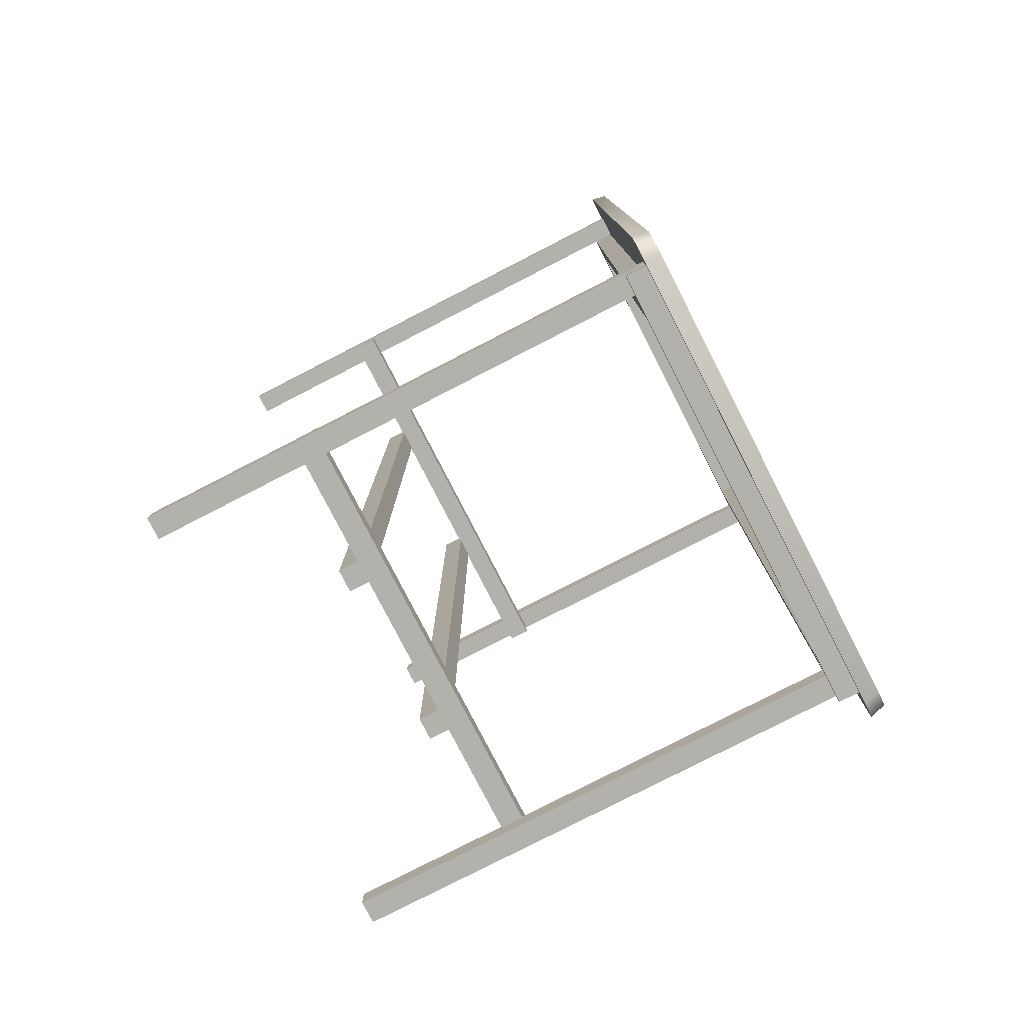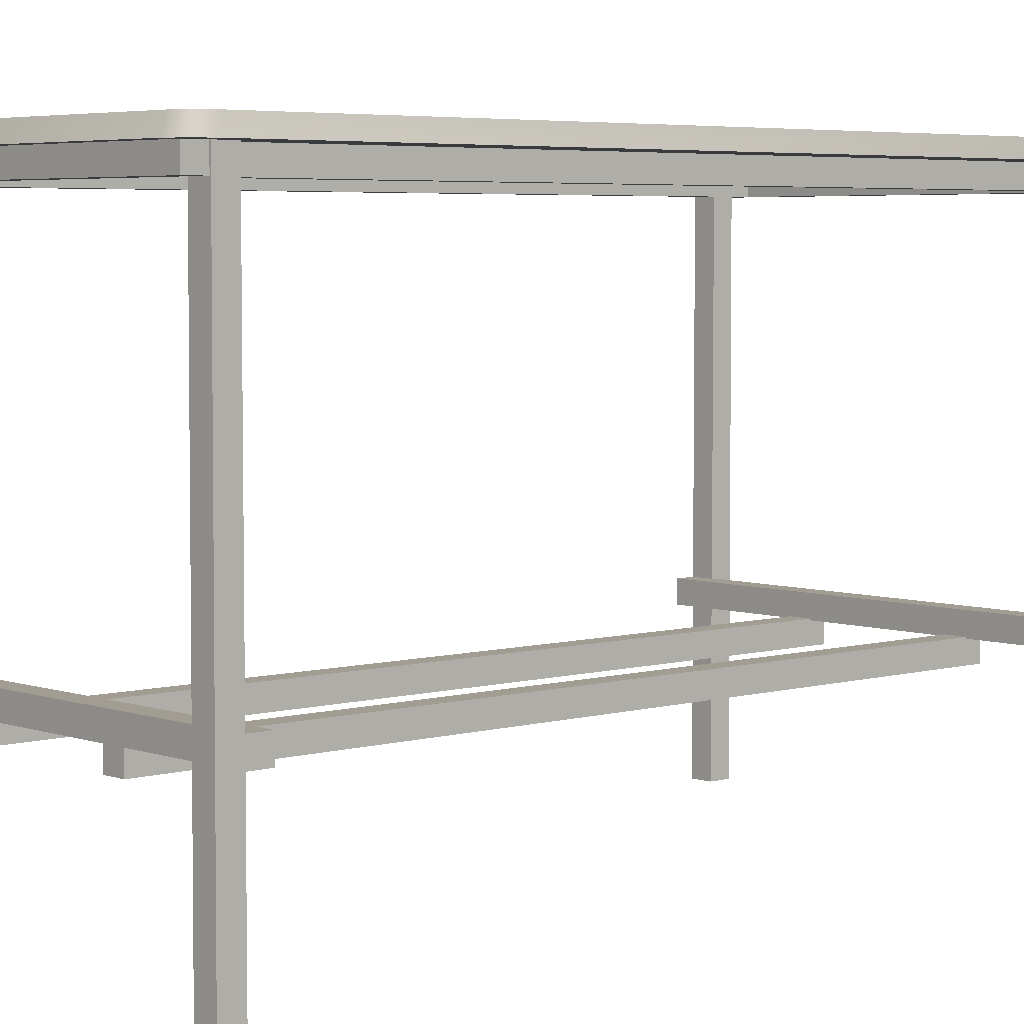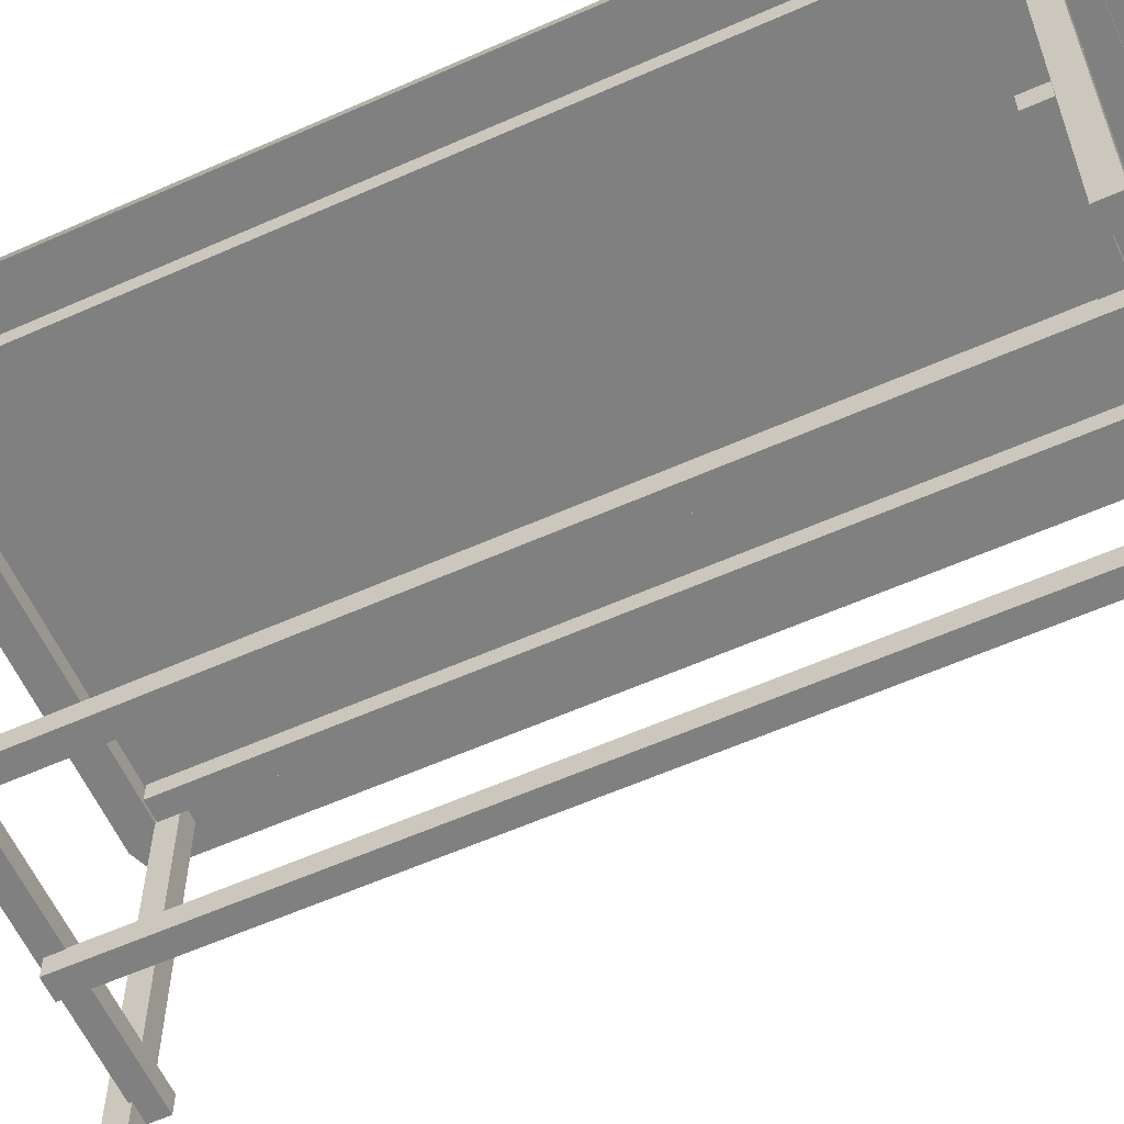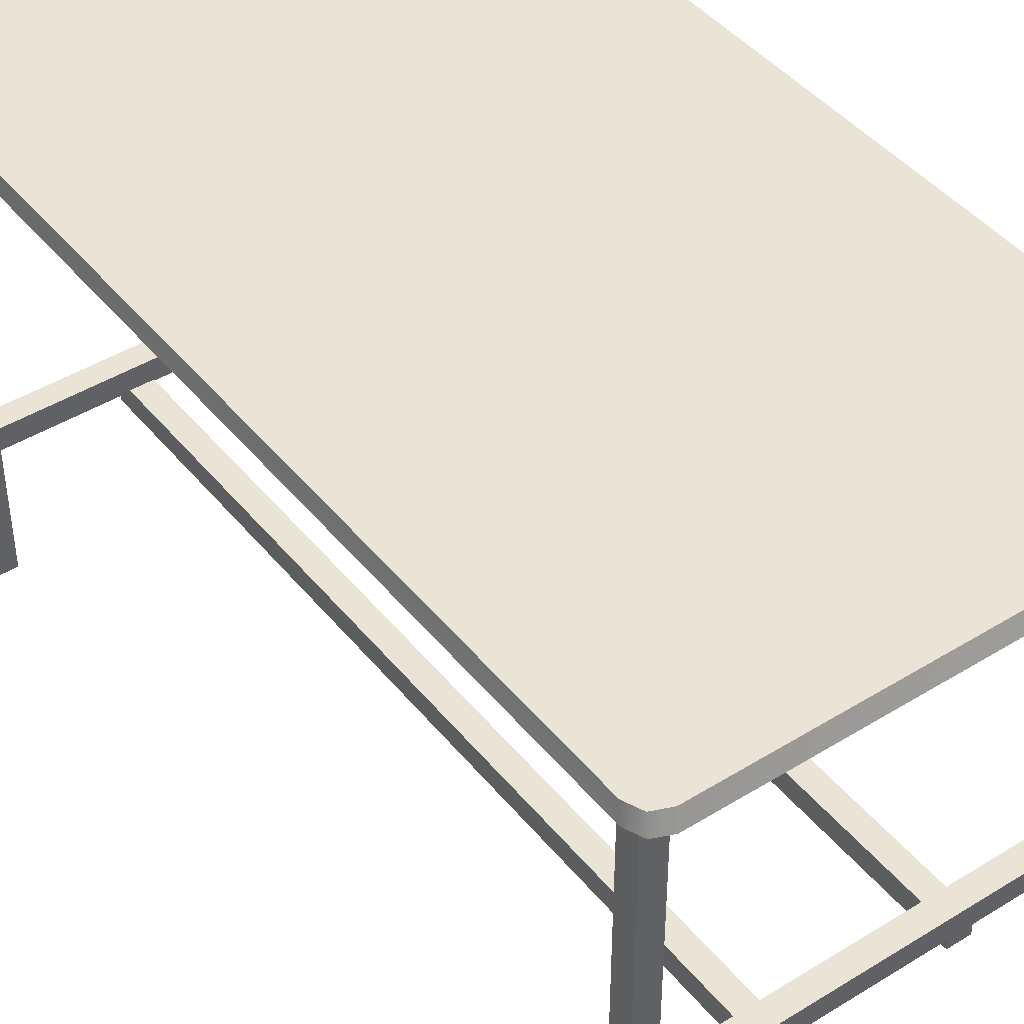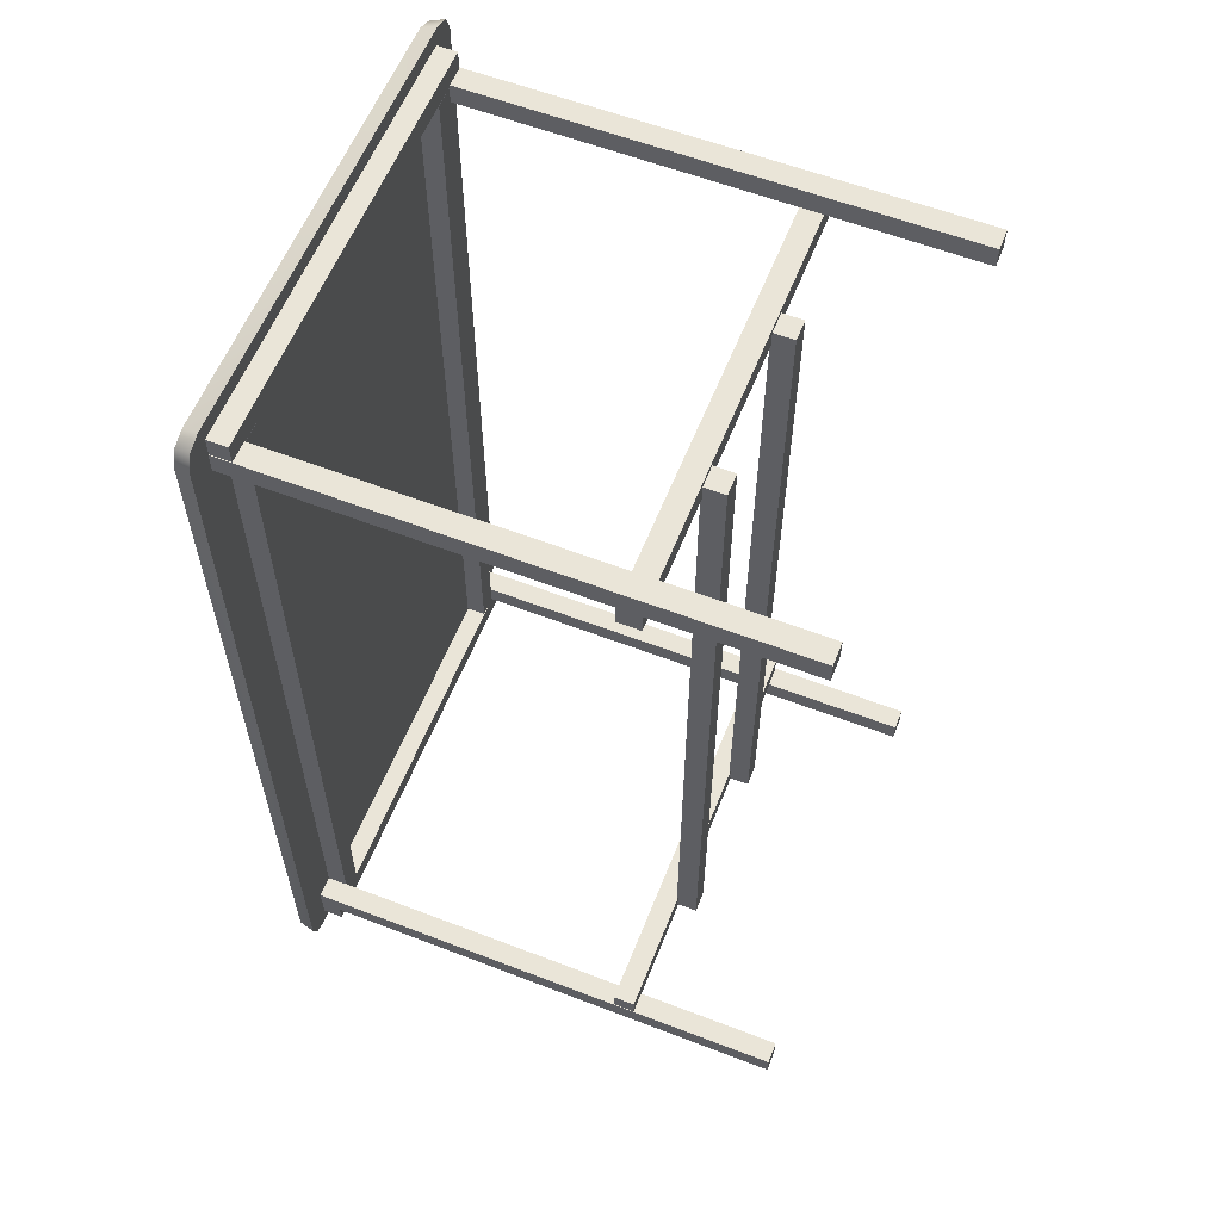
<metadata>
{"format":"obj","ext":"obj","renderer":"f3d","projection":"perspective","resolution":1024,"background":"white","views":[{"elev":-79.0,"azim":-62.8,"up":"+Y"},{"elev":4.8,"azim":-132.0,"up":"+Z"},{"elev":-60.1,"azim":114.4,"up":"+Z"},{"elev":43.8,"azim":-36.0,"up":"+Z"},{"elev":59.2,"azim":111.6,"up":"+Y"}]}
</metadata>
<code>
g desk_Bt
v -0.3085 0.6593 0.8004
v -0.3085 0.6603 -0.000823
v -0.3085 0.6272 0.8003
v -0.3085 0.6262 -0.000823
v -0.3426 0.6593 0.8004
v -0.3426 0.6603 -0.000823
v -0.3085 0.6593 0.8004
v -0.3085 0.6603 -0.000823
v -0.3426 0.6272 0.8003
v -0.3426 0.6603 -0.000823
v -0.3426 0.6593 0.8004
v -0.3426 0.6262 -0.000823
v -0.3085 0.6272 0.8003
v -0.3085 0.6262 -0.000823
v -0.3426 0.6272 0.8003
v -0.3426 0.6262 -0.000823
v -0.3426 0.6593 0.8004
v -0.3085 0.6593 0.8004
v -0.3085 0.6272 0.8003
v -0.3426 0.6272 0.8003
v 0.3405 -0.5947 0.2646
v -0.3405 -0.5947 0.2646
v -0.3405 -0.5947 0.2305
v 0.3405 -0.5947 0.2305
v 0.3415 -0.6253 0.8004
v 0.3415 -0.6243 -0.000823
v 0.3415 -0.6575 0.8003
v 0.3415 -0.6584 -0.000822
v 0.3074 -0.6253 0.8004
v 0.3074 -0.6243 -0.000823
v 0.3415 -0.6253 0.8004
v 0.3415 -0.6243 -0.000823
v 0.3074 -0.6575 0.8003
v 0.3074 -0.6243 -0.000823
v 0.3074 -0.6253 0.8004
v 0.3074 -0.6584 -0.000822
v 0.3415 -0.6575 0.8003
v 0.3415 -0.6584 -0.000822
v 0.3074 -0.6575 0.8003
v 0.3074 -0.6584 -0.000822
v 0.3074 -0.6253 0.8004
v 0.3415 -0.6253 0.8004
v 0.3415 -0.6575 0.8003
v 0.3074 -0.6575 0.8003
v 0.3405 0.6564 0.7906
v 0.3405 0.6905 0.7906
v 0.3405 0.6905 0.7565
v 0.3405 0.6564 0.7565
v -0.3405 0.6564 0.7906
v -0.3405 0.6905 0.7565
v -0.3405 0.6905 0.7906
v -0.3405 0.6564 0.7565
v -0.3426 -0.6253 0.8004
v -0.3085 -0.6253 0.8004
v -0.3085 -0.6575 0.8003
v -0.3426 -0.6575 0.8003
v -0.3085 -0.6575 0.8003
v -0.3085 -0.6584 -0.000822
v -0.3426 -0.6575 0.8003
v -0.3426 -0.6584 -0.000822
v -0.3426 -0.6575 0.8003
v -0.3426 -0.6243 -0.000823
v -0.3426 -0.6253 0.8004
v -0.3426 -0.6584 -0.000822
v -0.3426 -0.6253 0.8004
v -0.3426 -0.6243 -0.000823
v -0.3085 -0.6253 0.8004
v -0.3085 -0.6243 -0.000823
v -0.3085 -0.6253 0.8004
v -0.3085 -0.6243 -0.000823
v -0.3085 -0.6575 0.8003
v -0.3085 -0.6584 -0.000822
v 0.2738 -0.6536 0.7563
v 0.3079 0.6556 0.7563
v 0.2738 0.6556 0.7563
v 0.3079 -0.6536 0.7563
v -0.3405 -0.6288 0.2305
v 0.3405 -0.6288 0.2305
v 0.3405 -0.5947 0.2305
v -0.3405 -0.5947 0.2305
v 0.3405 -0.6288 0.2305
v -0.3405 -0.6288 0.2646
v 0.3405 -0.6288 0.2646
v -0.3405 -0.6288 0.2305
v -0.3405 -0.5947 0.2646
v 0.3405 -0.5947 0.2646
v 0.3405 -0.6288 0.2646
v -0.3405 -0.6288 0.2646
v -0.3405 -0.6288 0.2646
v -0.3405 -0.5947 0.2305
v -0.3405 -0.5947 0.2646
v -0.3405 -0.6288 0.2305
v -0.3405 0.6905 0.7906
v 0.3405 0.6905 0.7906
v 0.3405 0.6564 0.7906
v -0.3405 0.6564 0.7906
v 0.3405 0.6564 0.7565
v -0.3405 0.6564 0.7906
v 0.3405 0.6564 0.7906
v -0.3405 0.6564 0.7565
v -0.3405 0.6564 0.7565
v 0.3405 0.6564 0.7565
v 0.3405 0.6905 0.7565
v -0.3405 0.6905 0.7565
v 0.3405 0.6905 0.7906
v -0.3405 0.6905 0.7906
v -0.3405 0.6905 0.7565
v 0.3405 0.6905 0.7565
v 0.3405 -0.6903 0.7906
v 0.3405 -0.6562 0.7906
v 0.3405 -0.6562 0.7565
v 0.3405 -0.6903 0.7565
v 0.3074 0.6262 -0.000823
v 0.3415 0.6262 -0.000823
v 0.3074 0.6603 -0.000823
v 0.3415 0.6603 -0.000823
v -0.3426 0.6262 -0.000823
v -0.3085 0.6262 -0.000823
v -0.3085 0.6603 -0.000823
v -0.3426 0.6603 -0.000823
v 0.3074 -0.6584 -0.000822
v 0.3415 -0.6584 -0.000822
v 0.3415 -0.6243 -0.000823
v 0.3074 -0.6243 -0.000823
v -0.3426 -0.6584 -0.000822
v -0.3085 -0.6584 -0.000822
v -0.3426 -0.6243 -0.000823
v -0.3085 -0.6243 -0.000823
v 0.3074 0.6593 0.8004
v 0.3415 0.6593 0.8004
v 0.3415 0.6272 0.8003
v 0.3074 0.6272 0.8003
v 0.3415 0.6272 0.8003
v 0.3415 0.6262 -0.000823
v 0.3074 0.6272 0.8003
v 0.3074 0.6262 -0.000823
v 0.3074 0.6272 0.8003
v 0.3074 0.6603 -0.000823
v 0.3074 0.6593 0.8004
v 0.3074 0.6262 -0.000823
v 0.3074 0.6593 0.8004
v 0.3074 0.6603 -0.000823
v 0.3415 0.6593 0.8004
v 0.3415 0.6603 -0.000823
v 0.3415 0.6593 0.8004
v 0.3415 0.6603 -0.000823
v 0.3415 0.6272 0.8003
v 0.3415 0.6262 -0.000823
v 0.3079 -0.6536 0.7904
v 0.3079 0.6556 0.7904
v 0.3079 0.6556 0.7563
v 0.3079 -0.6536 0.7563
v 0.2738 -0.6536 0.7563
v 0.2738 0.6556 0.7904
v 0.2738 -0.6536 0.7904
v 0.2738 0.6556 0.7563
v -0.3066 -0.6536 0.7563
v -0.3066 0.6556 0.7904
v -0.3066 -0.6536 0.7904
v -0.3066 0.6556 0.7563
v -0.3066 -0.6536 0.7563
v -0.2725 0.6556 0.7563
v -0.3066 0.6556 0.7563
v -0.2725 -0.6536 0.7563
v -0.2725 -0.6536 0.7904
v -0.2725 0.6556 0.7904
v -0.2725 0.6556 0.7563
v -0.2725 -0.6536 0.7563
v 0.3405 -0.6288 0.2646
v 0.3405 -0.5947 0.2646
v 0.3405 -0.5947 0.2305
v 0.3405 -0.6288 0.2305
v -0.3405 -0.6903 0.7906
v -0.3405 -0.6562 0.7565
v -0.3405 -0.6562 0.7906
v -0.3405 -0.6903 0.7565
v -0.3405 -0.6562 0.7906
v 0.3405 -0.6562 0.7906
v 0.3405 -0.6903 0.7906
v -0.3405 -0.6903 0.7906
v 0.3405 -0.6903 0.7565
v -0.3405 -0.6903 0.7906
v 0.3405 -0.6903 0.7906
v -0.3405 -0.6903 0.7565
v -0.3405 -0.6903 0.7565
v 0.3405 -0.6903 0.7565
v 0.3405 -0.6562 0.7565
v -0.3405 -0.6562 0.7565
v 0.3405 -0.6562 0.7906
v -0.3405 -0.6562 0.7906
v -0.3405 -0.6562 0.7565
v 0.3405 -0.6562 0.7565
v 0.3405 0.626 0.2646
v -0.3405 0.626 0.2646
v -0.3405 0.626 0.2305
v 0.3405 0.626 0.2305
v -0.3405 0.5919 0.2305
v 0.3405 0.5919 0.2305
v 0.3405 0.626 0.2305
v -0.3405 0.626 0.2305
v 0.3405 0.5919 0.2305
v -0.3405 0.5919 0.2646
v 0.3405 0.5919 0.2646
v -0.3405 0.5919 0.2305
v -0.3405 0.626 0.2646
v 0.3405 0.626 0.2646
v 0.3405 0.5919 0.2646
v -0.3405 0.5919 0.2646
v -0.3405 0.5919 0.2646
v -0.3405 0.626 0.2305
v -0.3405 0.626 0.2646
v -0.3405 0.5919 0.2305
v 0.3405 0.5919 0.2646
v 0.3405 0.626 0.2646
v 0.3405 0.626 0.2305
v 0.3405 0.5919 0.2305
v -0.3843 -0.6823 0.7877
v -0.3843 0.6823 0.7877
v -0.3798 -0.6743 0.8119
v -0.3798 0.6743 0.8119
v 0.3456 0.7085 0.8119
v -0.3456 0.7085 0.8119
v -0.3497 0.7169 0.7877
v 0.3497 0.7169 0.7877
v 0.3798 -0.6743 0.8119
v 0.3798 0.6743 0.8119
v 0.3843 0.6823 0.7877
v 0.3843 -0.6823 0.7877
v -0.3456 -0.7085 0.8119
v 0.3456 -0.7085 0.8119
v 0.3497 -0.7169 0.7877
v -0.3497 -0.7169 0.7877
v 0.1404 0.6177 0.2325
v 0.1063 0.6177 0.2325
v 0.1063 0.6177 0.1984
v 0.1404 0.6177 0.1984
v 0.1404 -0.6202 0.2325
v 0.1063 -0.6202 0.1984
v 0.1063 -0.6202 0.2325
v 0.1404 -0.6202 0.1984
v 0.1063 0.6177 0.2325
v 0.1404 -0.6202 0.2325
v 0.1063 -0.6202 0.2325
v 0.1404 0.6177 0.2325
v 0.1404 -0.6202 0.2325
v 0.1404 0.6177 0.2325
v 0.1404 0.6177 0.1984
v 0.1404 -0.6202 0.1984
v 0.1063 0.6177 0.1984
v 0.1063 -0.6202 0.1984
v 0.1404 -0.6202 0.1984
v 0.1404 0.6177 0.1984
v 0.1063 0.6177 0.2325
v 0.1063 -0.6202 0.2325
v 0.1063 -0.6202 0.1984
v 0.1063 0.6177 0.1984
v -0.1102 0.6177 0.2325
v -0.1443 0.6177 0.2325
v -0.1443 0.6177 0.1984
v -0.1102 0.6177 0.1984
v -0.1102 -0.6202 0.2325
v -0.1443 -0.6202 0.1984
v -0.1443 -0.6202 0.2325
v -0.1102 -0.6202 0.1984
v -0.1443 0.6177 0.2325
v -0.1102 -0.6202 0.2325
v -0.1443 -0.6202 0.2325
v -0.1102 0.6177 0.2325
v -0.1102 -0.6202 0.2325
v -0.1102 0.6177 0.2325
v -0.1102 0.6177 0.1984
v -0.1102 -0.6202 0.1984
v -0.1443 0.6177 0.1984
v -0.1443 -0.6202 0.1984
v -0.1102 -0.6202 0.1984
v -0.1102 0.6177 0.1984
v -0.1443 0.6177 0.2325
v -0.1443 -0.6202 0.2325
v -0.1443 -0.6202 0.1984
v -0.1443 0.6177 0.1984
v -0.3843 0.6823 0.7877
v -0.3698 0.6985 0.8119
v -0.3798 0.6743 0.8119
v -0.3741 0.7067 0.7877
v -0.3497 0.7169 0.7877
v -0.3456 0.7085 0.8119
v 0.3698 0.6985 0.8119
v 0.3843 0.6823 0.7877
v 0.3798 0.6743 0.8119
v 0.3741 0.7067 0.7877
v 0.3497 0.7169 0.7877
v 0.3456 0.7085 0.8119
v -0.3456 0.7085 0.8119
v -0.3798 0.6743 0.8119
v -0.3698 0.6985 0.8119
v 0.3456 0.7085 0.8119
v 0.3798 0.6743 0.8119
v 0.3698 0.6985 0.8119
v -0.3798 -0.6743 0.8119
v 0.3798 -0.6743 0.8119
v -0.3456 -0.7085 0.8119
v -0.3698 -0.6985 0.8119
v 0.3456 -0.7085 0.8119
v 0.3698 -0.6985 0.8119
v -0.3698 -0.6985 0.8119
v -0.3843 -0.6823 0.7877
v -0.3798 -0.6743 0.8119
v -0.3741 -0.7067 0.7877
v -0.3497 -0.7169 0.7877
v -0.3456 -0.7085 0.8119
v -0.3843 0.6823 0.7877
v -0.3497 0.7169 0.7877
v -0.3741 0.7067 0.7877
v 0.3497 0.7169 0.7877
v 0.3843 0.6823 0.7877
v 0.3741 0.7067 0.7877
v -0.3843 -0.6823 0.7877
v 0.3843 -0.6823 0.7877
v 0.3497 -0.7169 0.7877
v 0.3741 -0.7067 0.7877
v -0.3497 -0.7169 0.7877
v -0.3741 -0.7067 0.7877
v 0.3843 -0.6823 0.7877
v 0.3698 -0.6985 0.8119
v 0.3798 -0.6743 0.8119
v 0.3741 -0.7067 0.7877
v 0.3497 -0.7169 0.7877
v 0.3456 -0.7085 0.8119
f 3 2 1
f 4 2 3
f 7 6 5
f 8 6 7
f 11 10 9
f 12 9 10
f 15 14 13
f 16 14 15
f 19 18 17
f 20 19 17
f 23 22 21
f 24 23 21
f 27 26 25
f 28 26 27
f 31 30 29
f 32 30 31
f 35 34 33
f 36 33 34
f 39 38 37
f 40 38 39
f 43 42 41
f 44 43 41
f 47 46 45
f 48 47 45
f 51 50 49
f 52 49 50
f 55 54 53
f 56 55 53
f 59 58 57
f 60 58 59
f 63 62 61
f 64 61 62
f 67 66 65
f 68 66 67
f 71 70 69
f 72 70 71
f 75 74 73
f 76 73 74
f 79 78 77
f 80 79 77
f 83 82 81
f 84 81 82
f 87 86 85
f 88 87 85
f 91 90 89
f 92 89 90
f 95 94 93
f 96 95 93
f 99 98 97
f 100 97 98
f 103 102 101
f 104 103 101
f 107 106 105
f 108 107 105
f 111 110 109
f 112 111 109
f 115 114 113
f 115 116 114
f 119 118 117
f 120 119 117
f 123 122 121
f 124 123 121
f 127 126 125
f 127 128 126
f 131 130 129
f 132 131 129
f 135 134 133
f 136 134 135
f 139 138 137
f 140 137 138
f 143 142 141
f 144 142 143
f 147 146 145
f 148 146 147
f 151 150 149
f 152 151 149
f 155 154 153
f 156 153 154
f 159 158 157
f 160 157 158
f 163 162 161
f 164 161 162
f 167 166 165
f 168 167 165
f 171 170 169
f 172 171 169
f 175 174 173
f 176 173 174
f 179 178 177
f 180 179 177
f 183 182 181
f 184 181 182
f 187 186 185
f 188 187 185
f 191 190 189
f 192 191 189
f 195 194 193
f 196 195 193
f 199 198 197
f 200 199 197
f 203 202 201
f 204 201 202
f 207 206 205
f 208 207 205
f 211 210 209
f 212 209 210
f 215 214 213
f 216 215 213
f 219 218 217
f 220 218 219
f 223 222 221
f 224 223 221
f 227 226 225
f 228 227 225
f 231 230 229
f 232 231 229
f 235 234 233
f 236 235 233
f 239 238 237
f 240 237 238
f 243 242 241
f 244 241 242
f 247 246 245
f 248 247 245
f 251 250 249
f 249 252 251
f 255 254 253
f 256 255 253
f 259 258 257
f 260 259 257
f 263 262 261
f 264 261 262
f 267 266 265
f 268 265 266
f 271 270 269
f 272 271 269
f 275 274 273
f 273 276 275
f 279 278 277
f 280 279 277
f 283 282 281
f 284 281 282
f 285 284 282
f 285 282 286
f 289 288 287
f 290 287 288
f 290 291 287
f 287 291 292
f 295 294 293
f 293 294 296
f 296 294 297
f 298 296 297
f 299 297 294
f 297 299 300
f 302 301 299
f 299 301 300
f 301 303 300
f 304 300 303
f 307 306 305
f 308 305 306
f 308 309 305
f 305 309 310
f 313 312 311
f 312 314 311
f 311 314 315
f 316 315 314
f 311 315 317
f 315 318 317
f 320 319 318
f 319 317 318
f 321 317 319
f 322 317 321
f 325 324 323
f 326 323 324
f 327 326 324
f 327 324 328

</code>
